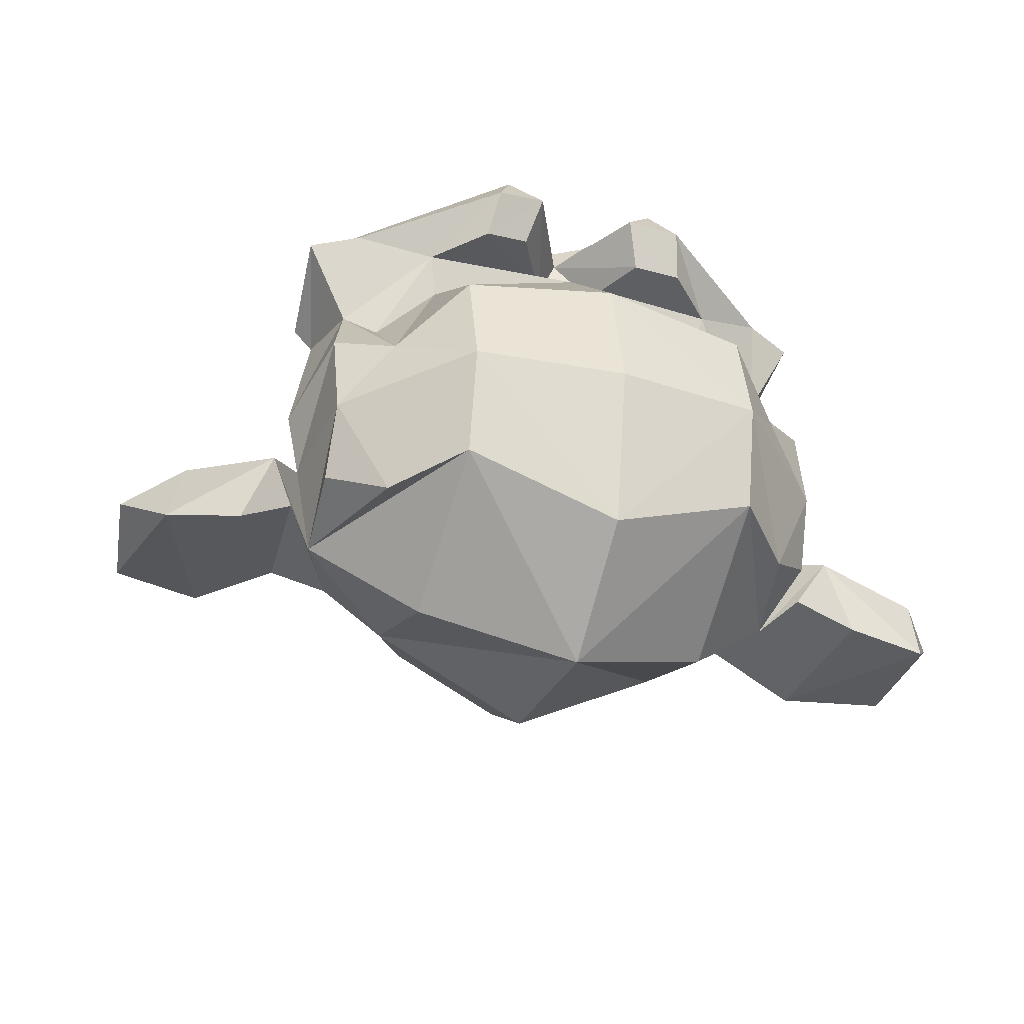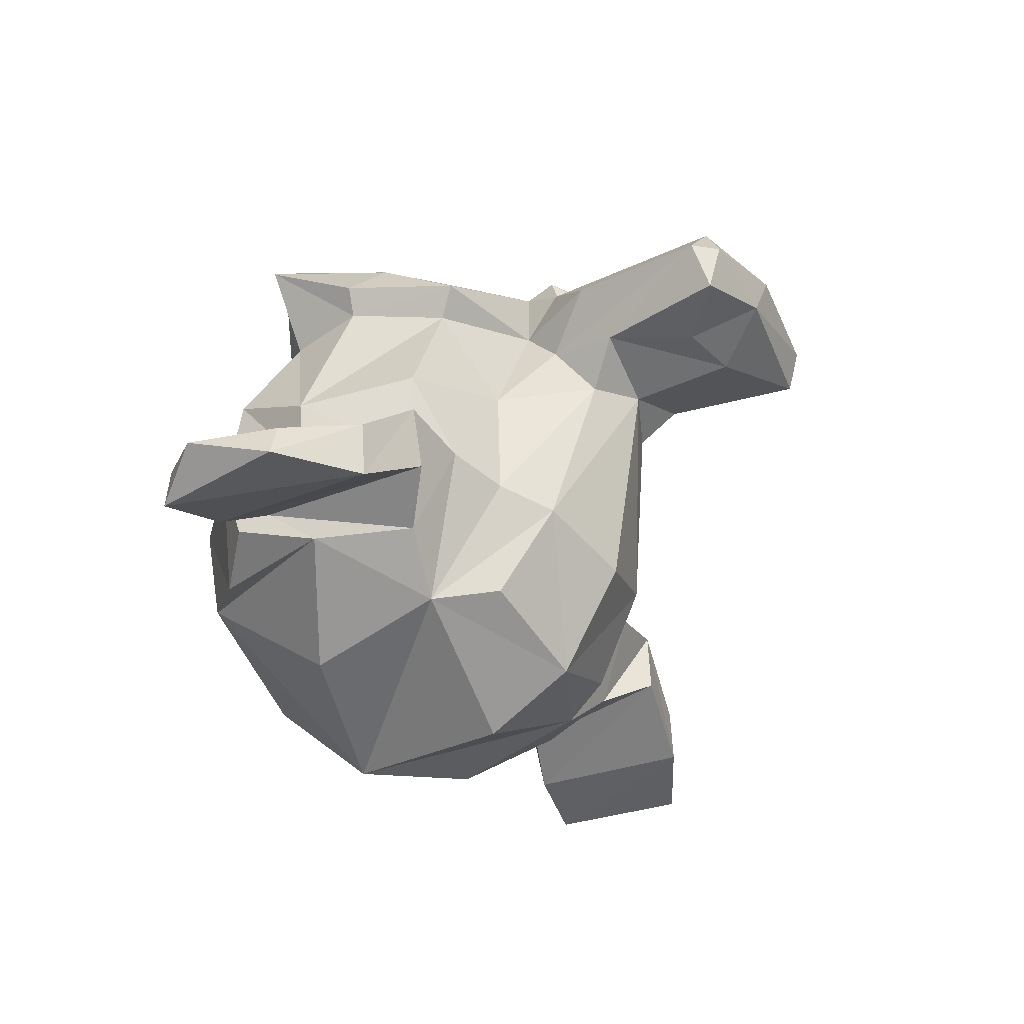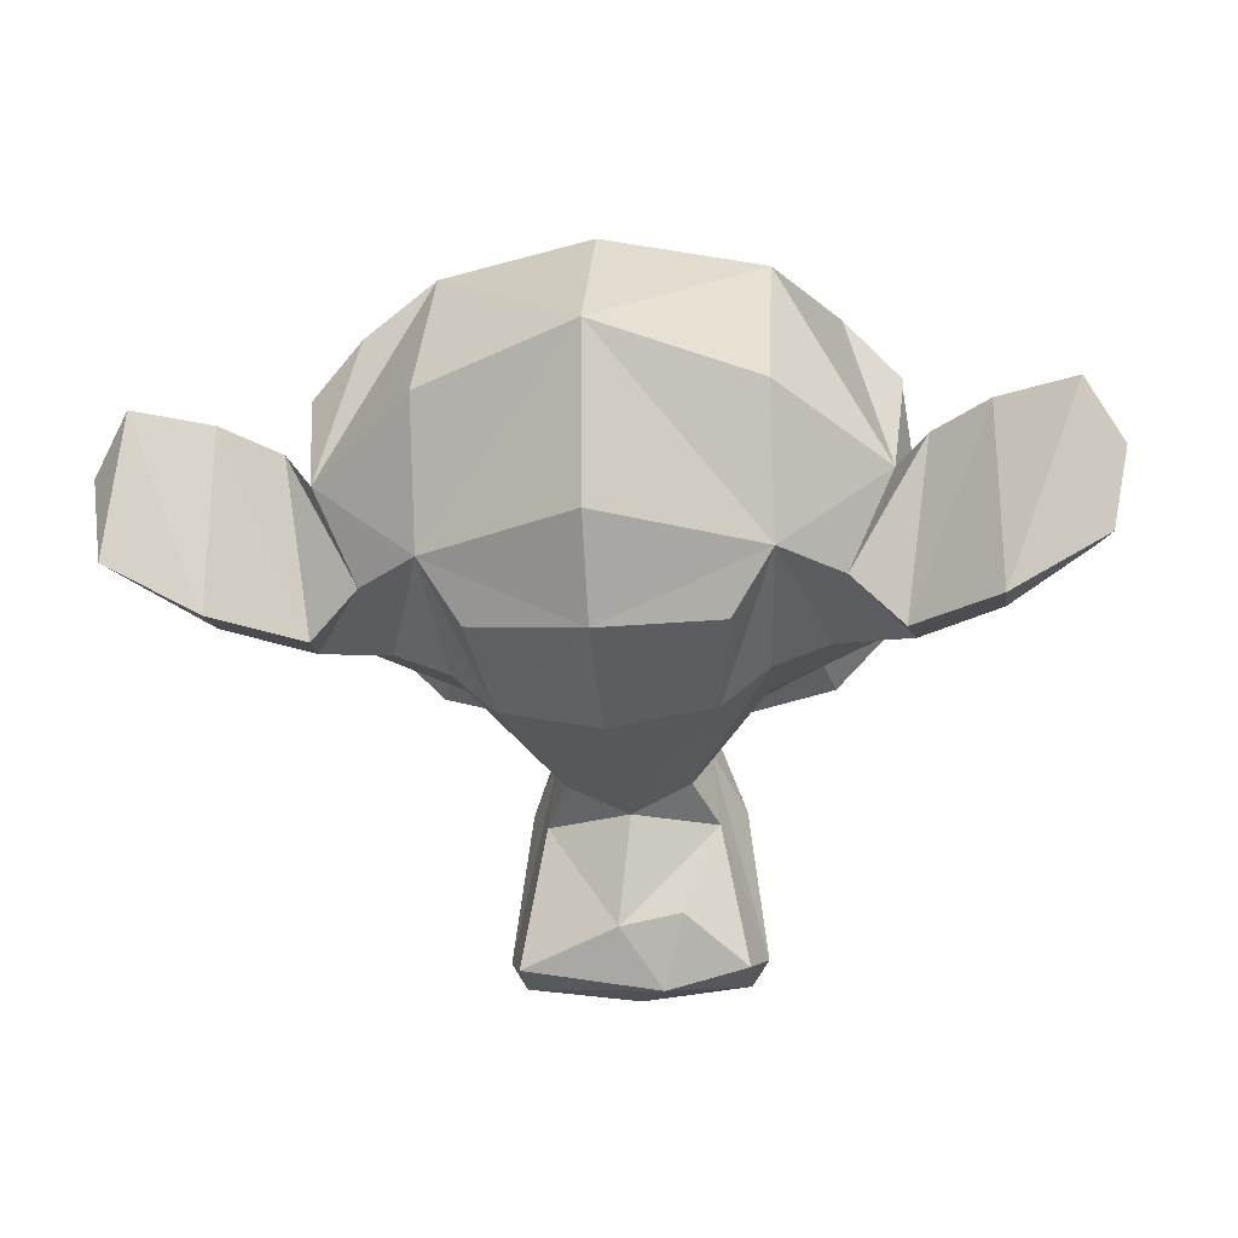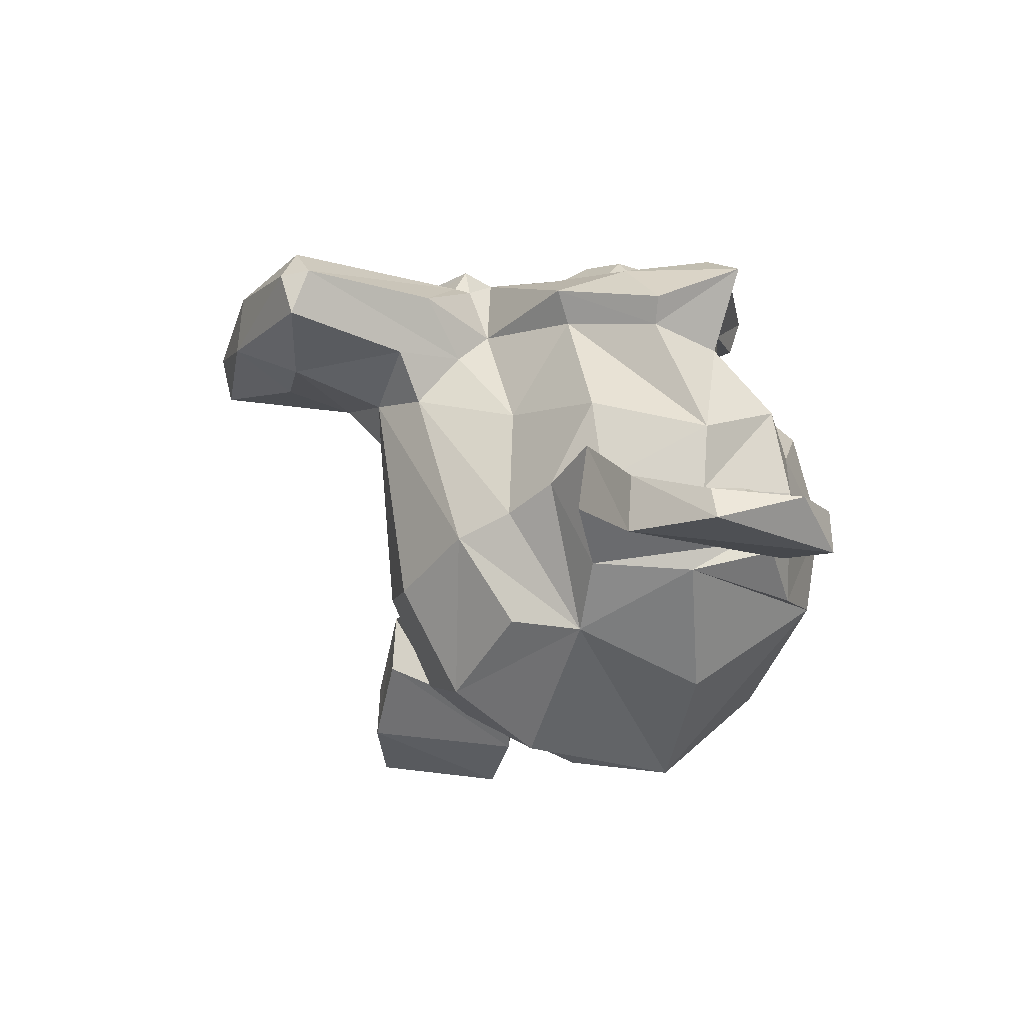
<metadata>
{"format":"obj","ext":"obj","renderer":"f3d","projection":"perspective","resolution":1024,"background":"white","views":[{"elev":-31.7,"azim":159.7,"up":"+Z"},{"elev":-33.3,"azim":-60.8,"up":"+Z"},{"elev":-14.7,"azim":-173.6,"up":"+Y"},{"elev":-23.6,"azim":66.3,"up":"+Z"}]}
</metadata>
<code>
o Suzanne
v 0.4682 1.232 0.5003
v 0.5557 1.082 0.3184
v -0.553 1.082 0.3184
v 0.3529 1.014 0.3513
v -0.3502 1.014 0.3513
v 0.3529 1.068 0.4529
v -0.3502 1.068 0.4529
v 0.3566 1.166 0.5241
v 0.2685 1.194 0.5418
v -0.2658 1.194 0.5418
v 0.1576 1.092 0.3826
v -0.1549 1.092 0.3826
v -0.06765 1.28 0.3963
v 0.07038 1.28 0.3963
v 0.242 1.279 0.5388
v 0.2624 1.367 0.5435
v -0.2596 1.367 0.5435
v 0.1576 1.475 0.3826
v -0.1549 1.475 0.3826
v 0.3529 1.553 0.3513
v -0.3502 1.553 0.3513
v -0.3452 1.409 0.528
v 0.348 1.409 0.528
v 0.441 1.377 0.509
v -0.4383 1.377 0.509
v 0.5482 1.475 0.3123
v -0.5455 1.475 0.3123
v 0.635 1.279 0.3008
v -0.6323 1.279 0.3008
v -0.2393 1.279 0.5388
v 0.3529 1.279 0.5623
v -0.3502 1.279 0.5623
v -0.3539 1.166 0.5241
v -0.4655 1.232 0.5003
v 0.03535 1.392 0.5636
v -0.00165 0.829 0.5598
v 0.001366 1.607 0.3045
v 0.001366 1.936 -0.8127
v 0.001366 1.6 -1.117
v 0.001366 1.107 -1.094
v 0.001366 0.6543 -0.6174
v -0.2106 0.856 0.2574
v 0.3139 0.5996 0.3045
v -0.3111 0.5996 0.3045
v -0.3699 0.1647 0.2773
v 0.3726 0.1647 0.2773
v -0.3211 0.08867 0.2649
v 0.3238 0.08867 0.2649
v 0.579 0.9504 0.2751
v -0.5763 0.9504 0.2751
v 0.8295 1.186 0.1795
v -0.8268 1.186 0.1795
v 0.8607 1.467 0.3279
v -0.858 1.467 0.3279
v 0.7123 1.521 0.3591
v -0.7096 1.521 0.3591
v 0.3137 1.781 0.4626
v -0.311 1.781 0.4626
v 0.1576 1.756 0.492
v -0.1549 1.756 0.492
v 0.001366 1.454 0.4787
v -0.1394 1.402 0.5085
v 0.1421 1.402 0.5085
v 0.2013 1.159 0.494
v 0.5746 1.404 0.4206
v -0.2985 1.521 0.4819
v 0.3013 1.521 0.4819
v 0.001366 0.2678 0.4669
v -0.09987 0.3022 0.4671
v -0.07484 0.1701 0.4333
v 0.001366 0.8418 0.4841
v 0.001366 0.8965 0.4763
v 0.1083 0.9119 0.5247
v 0.1405 0.8199 0.463
v -0.1206 0.7834 0.4719
v 0.4067 0.9981 0.4072
v -0.404 0.9981 0.4072
v -0.6695 1.15 0.345
v 0.6722 1.15 0.345
v -0.7276 1.426 0.4127
v 0.7304 1.426 0.4127
v -0.2508 1.691 0.5859
v 0.2535 1.691 0.5859
v -0.1002 1.467 0.5779
v -0.1056 0.9119 0.5247
v 0.126 0.7709 0.4746
v 0.2732 0.1528 0.3863
v -0.2705 0.1528 0.3863
v 0.001366 0.05829 0.334
v 0.001366 1.102 0.4667
v -0.02868 0.7073 0.4842
v -0.04757 0.9086 0.5307
v 0.05258 0.9087 0.5309
v 0.1262 0.8099 0.5467
v -0.1235 0.8099 0.5467
v 0.001366 0.7216 0.5237
v -0.1656 0.7715 0.4475
v 0.07698 0.1696 0.4323
v 0.1023 0.3021 0.4674
v 0.09512 0.2871 0.3982
v -0.08064 0.2696 0.3941
v 0.0664 0.1851 0.3664
v -0.08142 0.2062 0.3706
v 0.1717 1.344 0.5188
v -0.1986 1.159 0.494
v -0.3116 1.473 0.4983
v 0.3143 1.473 0.4983
v -0.4107 1.428 0.4858
v -0.5719 1.404 0.4206
v -0.5412 1.25 0.4154
v -0.4587 1.155 0.4398
v -0.3724 1.124 0.4636
v -0.169 1.344 0.5188
v 0.2357 1.396 0.492
v -0.233 1.396 0.492
v -0.1922 1.333 0.4906
v 0.2436 1.162 0.492
v -0.2408 1.162 0.492
v 0.3751 1.124 0.4636
v 0.4614 1.155 0.4398
v 0.5439 1.25 0.4154
v -0.5504 1.325 0.4097
v 0.5532 1.325 0.4097
v 0.4135 1.428 0.4858
v 0.2826 1.436 0.4998
v -0.2799 1.436 0.4998
v 0.3373 1.443 0.4841
v -0.3346 1.443 0.4841
v 0.2045 1.209 0.4841
v -0.2018 1.209 0.4841
v 0.195 1.333 0.4906
v 0.06184 1.463 0.3478
v -0.108 1.498 0.3435
v 0.1967 1.701 0.3513
v -0.1939 1.701 0.3513
v 0.3373 1.725 0.3279
v -0.3346 1.725 0.3279
v 0.4857 1.592 0.2888
v -0.483 1.592 0.2888
v 0.7305 1.438 0.08278
v 0.7748 1.201 0.1091
v -0.7721 1.201 0.1091
v -0.5436 1 0.1805
v 0.5463 1 0.1805
v 0.001366 1.936 0.0232
v 0.001366 2.021 -0.344
v 0.001366 0.8418 -0.9377
v -0.07938 0.0695 0.183
v 0.001366 0.5494 0.03362
v 0.8639 1.324 -0.2676
v -0.8612 1.324 -0.2676
v 0.7705 1.306 -0.7196
v 0.4623 1.475 -0.969
v -0.4596 1.475 -0.969
v 0.7357 0.9902 -0.1955
v -0.733 0.9902 -0.1955
v 0.5951 0.9121 -0.4299
v -0.5924 0.9121 -0.4299
v 0.642 1.029 -0.6955
v -0.6393 1.029 -0.6955
v -0.461 1.069 -0.8447
v 0.2207 0.7493 0.1532
v -0.1769 0.6242 -0.01166
v -0.3262 0.1266 0.1267
v -0.246 0.5292 0.1207
v 0.04192 0.2403 0.08426
v -0.1393 0.2793 0.1013
v 0.2487 0.5292 0.1207
v 0.3298 0.1271 0.1373
v -0.218 0.7493 0.1532
v 0.2134 0.856 0.2574
v 0.1796 0.6242 -0.01166
v 0.2982 0.7246 -0.5315
v -0.2955 0.7246 -0.5315
v 0.3451 0.8887 -0.8049
v -0.3424 0.8887 -0.8049
v 0.4545 1.904 -0.6487
v -0.4518 1.904 -0.6487
v 0.4545 1.967 -0.3362
v -0.4518 1.967 -0.3362
v 0.4545 1.889 -0.03148
v -0.4518 1.889 -0.03148
v 0.4623 1.561 0.1638
v -0.4596 1.561 0.1638
v -0.7278 1.438 0.08278
v 0.6342 1.49 0.01539
v -0.6314 1.49 0.01539
v 0.642 1.74 -0.2112
v -0.6393 1.74 -0.2112
v 0.7982 1.6 -0.1409
v -0.7955 1.6 -0.1409
v 0.7929 1.656 -0.4104
v -0.7902 1.656 -0.4104
v 0.642 1.717 -0.7112
v -0.6393 1.717 -0.7112
v 0.7982 1.576 -0.6252
v -0.7955 1.576 -0.6252
v -0.7677 1.306 -0.7196
v 0.4637 1.069 -0.8447
v 0.8252 1.327 -0.4637
v 0.4076 0.8652 -0.1174
v -0.4049 0.8652 -0.1174
v 0.4311 0.8418 -0.4768
v -0.4283 0.8418 -0.4768
v -0.9333 1.482 -0.5283
v -0.8114 0.9319 -0.3891
v -1.043 0.9616 -0.5805
v 1.283 1.092 -0.6955
v -1.28 1.092 -0.6955
v -1.362 1.349 -0.7096
v -1.208 1.527 -0.6631
v 0.936 1.482 -0.5283
v -0.9337 1.411 -0.4965
v 1.21 1.527 -0.6631
v 1.267 1.326 -0.6721
v -1.264 1.326 -0.6721
v 1.212 1.115 -0.6721
v -1.21 1.115 -0.6721
v 1.045 0.9616 -0.5805
v 0.8142 0.9319 -0.3891
v 0.9365 1.411 -0.4965
v 0.9699 1.348 -0.6031
v 0.8976 1.024 -0.5191
v -1.035 1.044 -0.6713
v -1.191 1.134 -0.7261
v -1.231 1.285 -0.7229
v -1.169 1.382 -0.7266
v 0.8743 1.255 -0.5304
v 0.7728 1.134 -0.5699
v 0.8249 1.12 -0.5739
v 0.8447 1.036 -0.5644
v 0.7132 1.036 -0.4418
v -0.7105 1.036 -0.4418
v -0.8224 1.327 -0.4637
v -0.8716 1.255 -0.5304
v -0.842 1.036 -0.5644
v -0.8222 1.12 -0.5739
v -0.7701 1.134 -0.5699
v 1.04 1.365 -0.6799
v -1.038 1.365 -0.6799
v 1.171 1.382 -0.7266
v 1.234 1.285 -0.7229
v 1.194 1.134 -0.7261
v 1.038 1.044 -0.6713
v -0.8948 1.024 -0.5191
v -0.9672 1.348 -0.6031
v -0.9342 1.098 -0.6007
v 0.9369 1.098 -0.6007
v 1.07 1.272 -0.6497
v -1.067 1.272 -0.6497
v 1.025 1.475 -0.7502
v -1.022 1.475 -0.7502
v 1.251 1.506 -0.8127
v -1.249 1.506 -0.8127
v 1.364 1.349 -0.7096
v 1.314 1.092 -0.7971
v -1.311 1.092 -0.7971
v 1.04 0.9512 -0.758
v -1.038 0.9512 -0.758
v 0.7904 0.9121 -0.594
v -0.7877 0.9121 -0.594
v 0.8607 1.42 -0.6487
v -0.858 1.42 -0.6487
f 2 6 4
f 5 7 3
f 3 7 33
f 4 6 9
f 5 12 10
f 16 23 20
f 13 10 12
f 15 14 9
f 16 18 14
f 21 22 17
f 23 24 26
f 27 25 22
f 46 43 86
f 29 25 27
f 1 28 24
f 8 1 31
f 32 34 33
f 31 9 8
f 33 10 32
f 31 15 9
f 10 30 32
f 31 16 15
f 30 17 32
f 31 23 16
f 17 22 32
f 31 24 23
f 22 25 32
f 31 1 24
f 25 34 32
f 88 47 89
f 45 88 97
f 73 171 49
f 85 77 50
f 51 53 79
f 49 79 76
f 49 51 79
f 78 52 50
f 80 54 78
f 55 57 81
f 56 54 80
f 82 58 80
f 59 61 35
f 60 58 82
f 84 61 82
f 63 67 83
f 82 66 62
f 65 81 83
f 82 80 109
f 121 79 65
f 80 78 109
f 119 64 73
f 78 77 110
f 112 77 85
f 64 63 90
f 105 90 35
f 88 89 70
f 88 69 91
f 70 69 88
f 99 86 69
f 71 36 72
f 73 94 74
f 92 72 85
f 91 86 94
f 92 36 72
f 95 75 91
f 36 94 73
f 85 95 36
f 43 171 74
f 36 96 94
f 95 96 36
f 2 1 8
f 97 75 85
f 91 75 97
f 102 98 99
f 42 44 97
f 171 73 74
f 97 85 42
f 103 101 69
f 99 68 101
f 107 67 104
f 68 69 101
f 103 102 101
f 63 64 104
f 113 105 62
f 119 76 120
f 111 77 112
f 67 124 65
f 106 113 66
f 131 104 129
f 107 104 114
f 115 113 106
f 107 127 124
f 108 109 122
f 65 123 121
f 112 105 118
f 116 130 113
f 132 61 59
f 133 135 61
f 59 57 136
f 137 58 60
f 57 55 138
f 57 138 136
f 185 56 139
f 53 51 141
f 55 53 140
f 185 54 56
f 142 52 54
f 141 51 49
f 142 143 50
f 165 149 166
f 149 172 168
f 149 168 166
f 169 48 148
f 162 43 46
f 148 89 47
f 46 48 169
f 164 47 45
f 169 166 168
f 165 167 164
f 165 170 163
f 170 165 45
f 40 199 147
f 170 44 42
f 171 144 49
f 176 161 147
f 147 175 173
f 174 176 147
f 149 41 173
f 149 163 174
f 150 141 144
f 151 156 143
f 39 153 199
f 161 154 39
f 145 181 179
f 180 182 145
f 38 146 179
f 38 178 180
f 39 38 177
f 39 154 178
f 188 186 140
f 189 191 185
f 152 153 177
f 188 190 192
f 193 191 189
f 152 194 196
f 198 195 178
f 194 177 179
f 195 193 180
f 192 179 188
f 193 189 180
f 188 181 183
f 189 187 184
f 138 140 186
f 187 185 139
f 37 183 181
f 182 184 37
f 132 134 136
f 137 135 133
f 37 132 138
f 37 184 139
f 190 150 200
f 37 133 132
f 141 150 140
f 191 193 234
f 152 196 192
f 193 197 198
f 172 173 203
f 204 174 163
f 155 201 203
f 204 202 156
f 201 144 171
f 202 170 42
f 157 203 199
f 162 172 201
f 202 163 170
f 159 199 152
f 198 154 161
f 161 204 158
f 173 175 199
f 161 176 174
f 255 215 217
f 212 221 214
f 211 213 205
f 214 215 255
f 218 216 210
f 220 219 244
f 218 209 207
f 206 245 224
f 219 217 243
f 207 224 225
f 215 242 243
f 225 226 216
f 214 241 242
f 226 227 211
f 221 222 241
f 227 246 213
f 232 220 231
f 158 156 233
f 206 158 233
f 150 155 232
f 233 156 151
f 233 236 206
f 230 229 232
f 237 236 233
f 228 200 232
f 233 234 235
f 221 200 222
f 235 234 246
f 222 229 249
f 233 151 234
f 228 229 222
f 241 222 239
f 240 246 227
f 236 237 247
f 239 222 249
f 250 246 240
f 247 238 250
f 258 219 220
f 230 248 229
f 238 247 237
f 223 248 231
f 244 249 248
f 247 250 224
f 250 225 224
f 250 226 225
f 239 249 241
f 227 250 240
f 259 261 206
f 256 208 219
f 257 259 207
f 212 214 253
f 208 256 255
f 210 211 254
f 254 211 205
f 251 258 260
f 212 251 262
f 261 259 252
f 258 251 253
f 259 257 254
f 152 200 212
f 253 255 256
f 257 210 254
f 205 234 198
f 159 152 262
f 160 261 263
f 220 157 159
f 206 261 160
f 28 1 2
f 29 3 34
f 6 8 9
f 7 10 33
f 9 14 11
f 13 30 10
f 14 15 16
f 13 17 30
f 19 17 13
f 24 28 26
f 29 34 25
f 48 87 89
f 48 46 87
f 47 88 45
f 78 50 77
f 53 55 81
f 57 59 83
f 35 61 84
f 76 79 121
f 73 64 90
f 85 90 105
f 35 84 62
f 87 98 89
f 99 98 87
f 87 86 99
f 68 99 69
f 86 74 94
f 95 85 75
f 72 93 73
f 90 72 73
f 90 85 72
f 70 98 102
f 103 70 102
f 100 101 102
f 120 76 121
f 111 110 77
f 108 66 109
f 124 67 107
f 108 106 66
f 125 107 114
f 126 115 106
f 127 107 125
f 128 126 106
f 128 106 108
f 65 124 123
f 122 109 110
f 64 119 117
f 129 64 117
f 130 118 105
f 114 104 131
f 115 116 113
f 132 133 61
f 139 58 137
f 163 149 165
f 148 166 169
f 167 166 148
f 164 148 47
f 168 46 169
f 165 164 45
f 148 164 167
f 162 168 172
f 43 162 171
f 143 42 50
f 194 192 196
f 195 197 193
f 195 198 197
f 151 142 185
f 140 150 190
f 185 191 151
f 155 144 201
f 156 202 143
f 161 160 198
f 153 152 199
f 216 211 210
f 208 217 219
f 155 157 232
f 157 220 232
f 212 200 221
f 205 213 234
f 150 232 200
f 238 235 246
f 230 231 248
f 247 245 236
f 223 244 248
f 245 247 224
f 243 249 244
f 242 249 243
f 242 241 249
f 226 250 227
f 257 209 210
f 214 255 253
f 252 205 263
f 34 3 33
f 11 4 9
f 7 5 10
f 18 16 20
f 19 21 17
f 20 23 26
f 21 27 22
f 87 46 86
f 44 45 97
f 76 73 49
f 42 85 50
f 53 81 79
f 54 52 78
f 57 83 81
f 58 56 80
f 83 59 35
f 61 60 82
f 35 63 83
f 84 82 62
f 67 65 83
f 66 82 109
f 79 81 65
f 78 110 109
f 76 119 73
f 105 112 85
f 63 35 90
f 62 105 35
f 89 98 70
f 97 88 91
f 86 91 69
f 36 93 72
f 96 91 94
f 36 71 72
f 96 95 91
f 93 36 73
f 92 85 36
f 86 43 74
f 6 2 8
f 100 102 99
f 70 103 69
f 100 99 101
f 67 63 104
f 113 62 66
f 104 64 129
f 130 105 113
f 134 132 59
f 135 60 61
f 134 59 136
f 135 137 60
f 55 140 138
f 56 58 139
f 140 53 141
f 185 142 54
f 144 141 49
f 52 142 50
f 167 165 166
f 48 89 148
f 168 162 46
f 44 170 45
f 199 175 147
f 161 40 147
f 41 147 173
f 41 174 147
f 172 149 173
f 41 149 174
f 155 150 144
f 142 151 143
f 40 39 199
f 40 161 39
f 146 145 179
f 146 180 145
f 177 38 179
f 146 38 180
f 153 39 177
f 38 39 178
f 190 188 140
f 187 189 185
f 194 152 177
f 154 198 178
f 192 194 179
f 178 195 180
f 179 181 188
f 189 182 180
f 186 188 183
f 182 189 184
f 183 138 186
f 184 187 139
f 145 37 181
f 145 182 37
f 138 132 136
f 139 137 133
f 183 37 138
f 133 37 139
f 192 190 200
f 151 191 234
f 200 152 192
f 234 193 198
f 201 172 203
f 202 204 163
f 157 155 203
f 158 204 156
f 162 201 171
f 143 202 42
f 159 157 199
f 160 161 158
f 203 173 199
f 204 161 174
f 208 255 217
f 209 218 210
f 223 220 244
f 207 206 224
f 244 219 243
f 218 207 225
f 217 215 243
f 218 225 216
f 215 214 242
f 216 226 211
f 214 221 241
f 211 227 213
f 220 223 231
f 236 245 206
f 231 230 232
f 238 237 233
f 229 228 232
f 238 233 235
f 200 228 222
f 234 213 246
f 229 248 249
f 238 246 250
f 260 258 220
f 207 259 206
f 258 256 219
f 209 257 207
f 251 212 253
f 252 254 205
f 262 251 260
f 263 261 252
f 256 258 253
f 252 259 254
f 262 152 212
f 263 205 198
f 260 159 262
f 198 160 263
f 260 220 159
f 158 206 160

</code>
